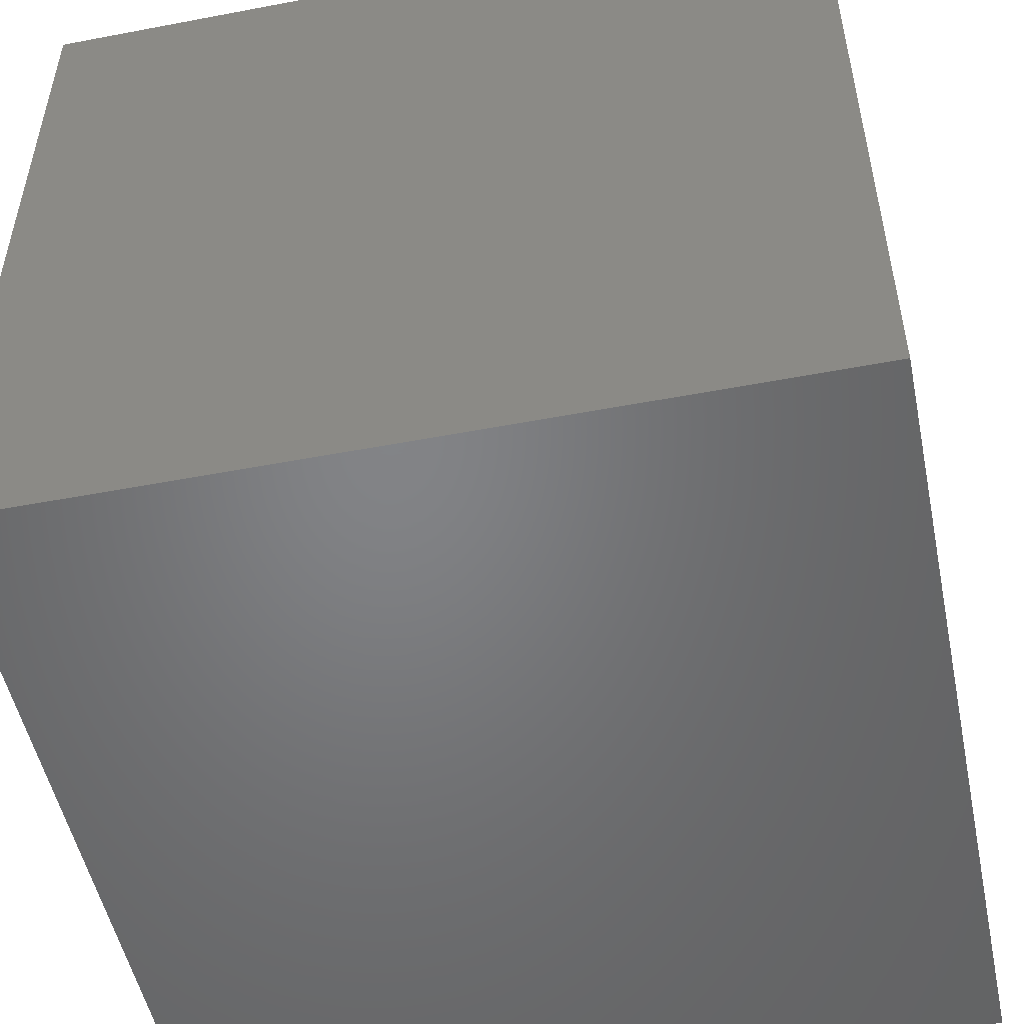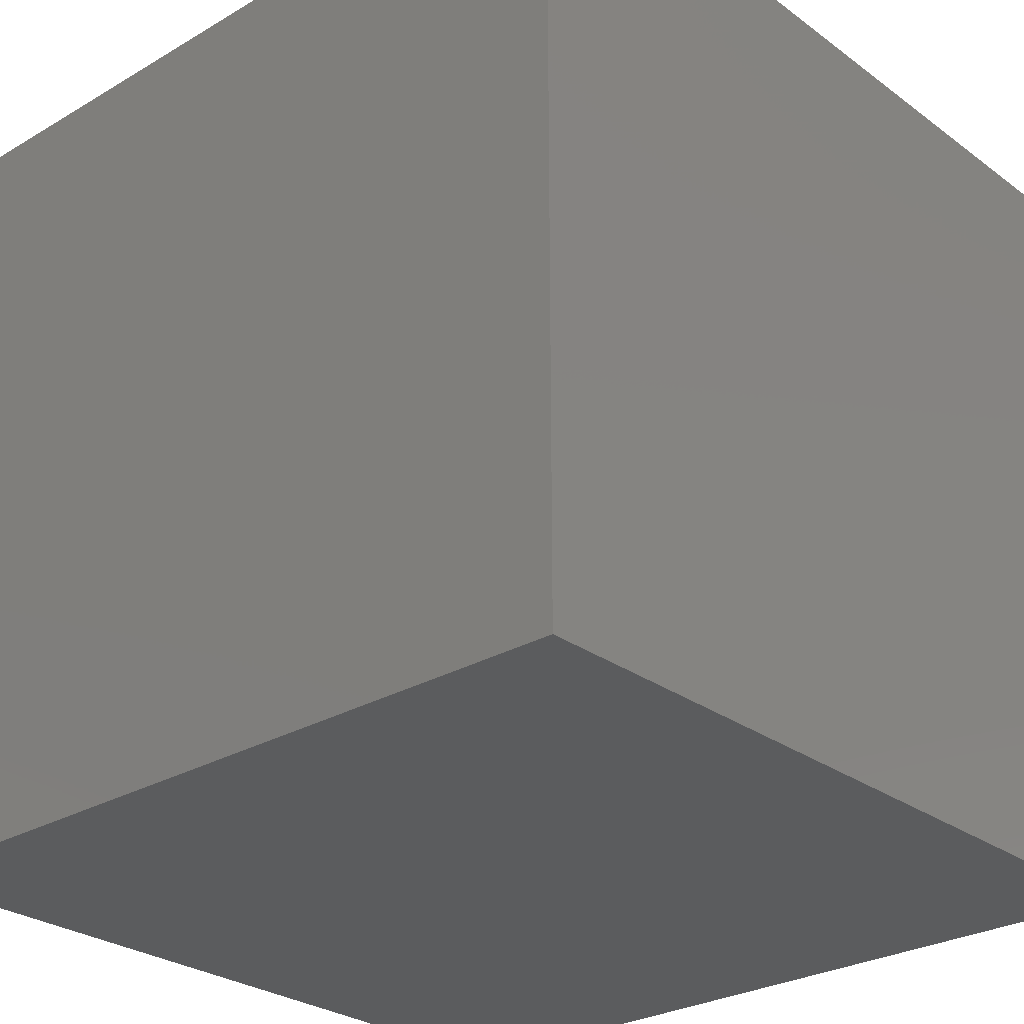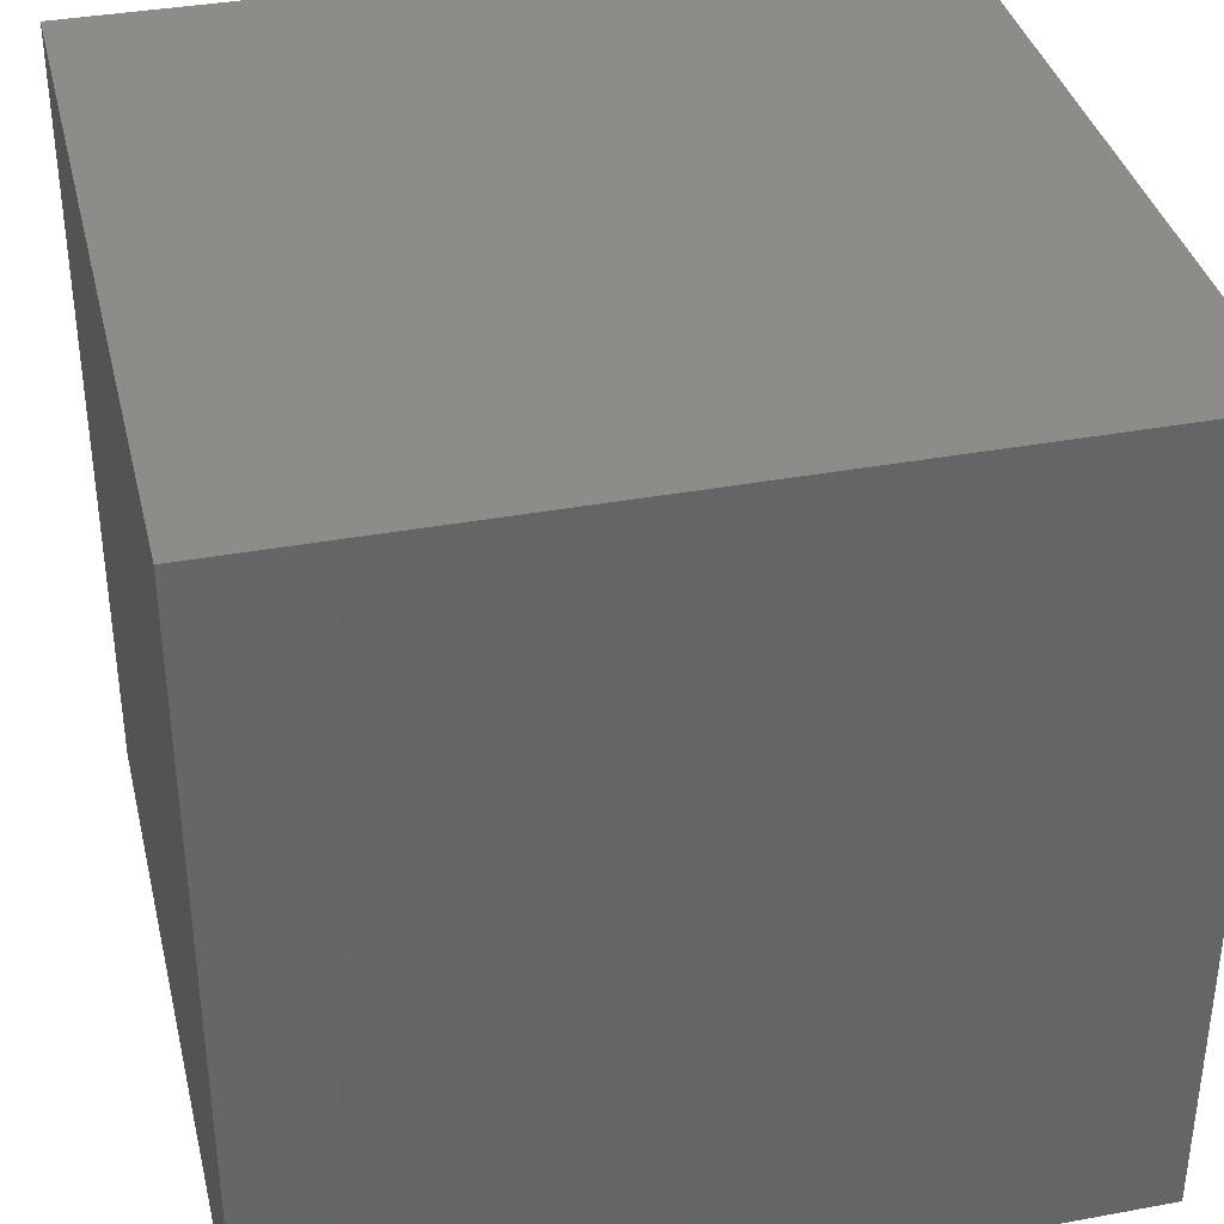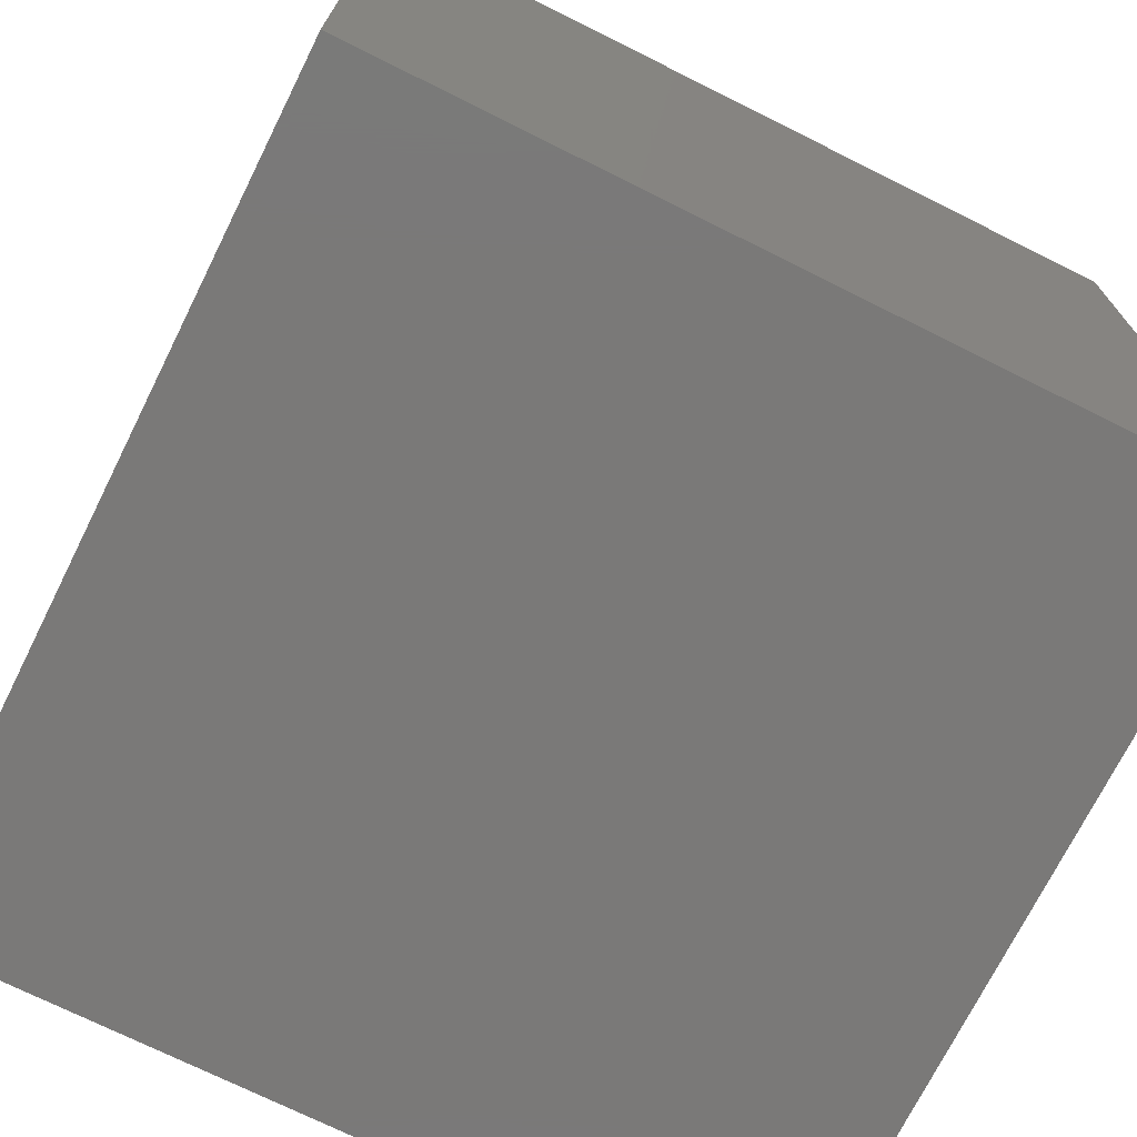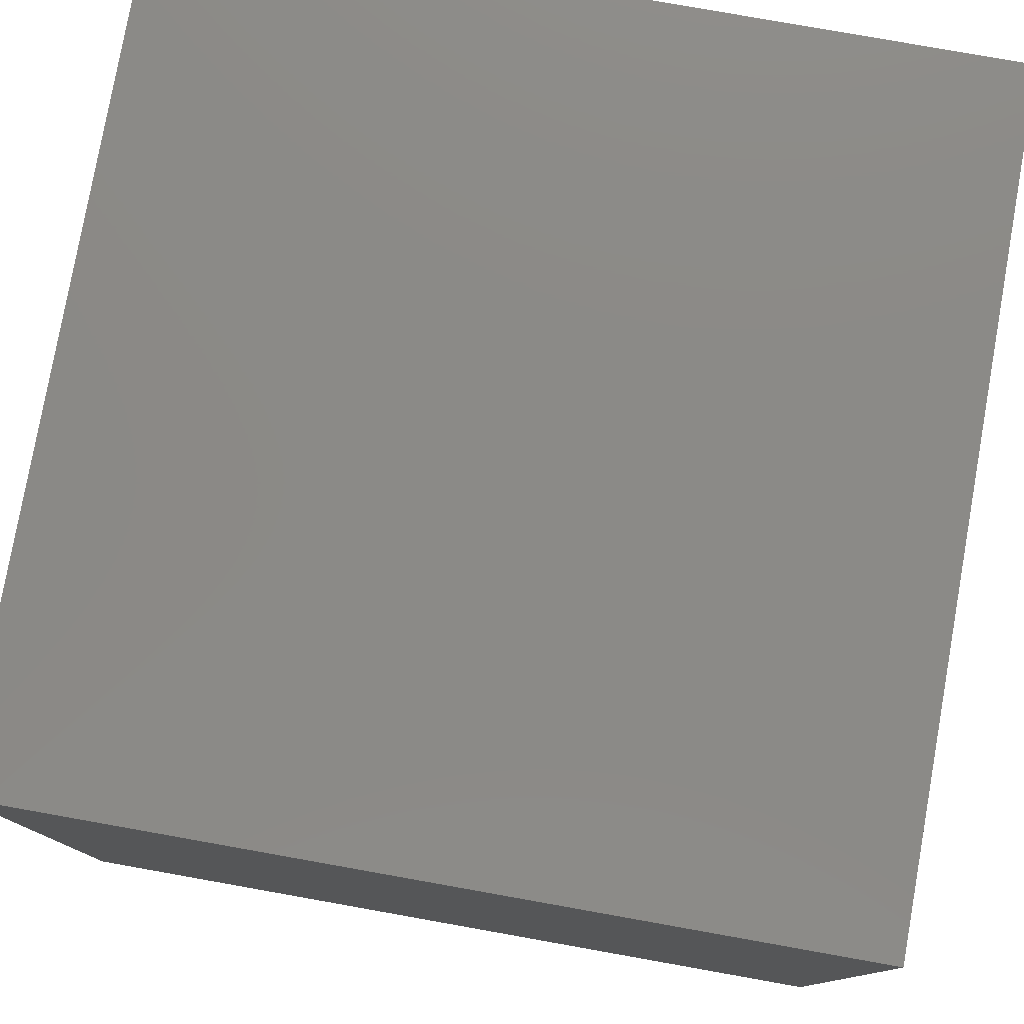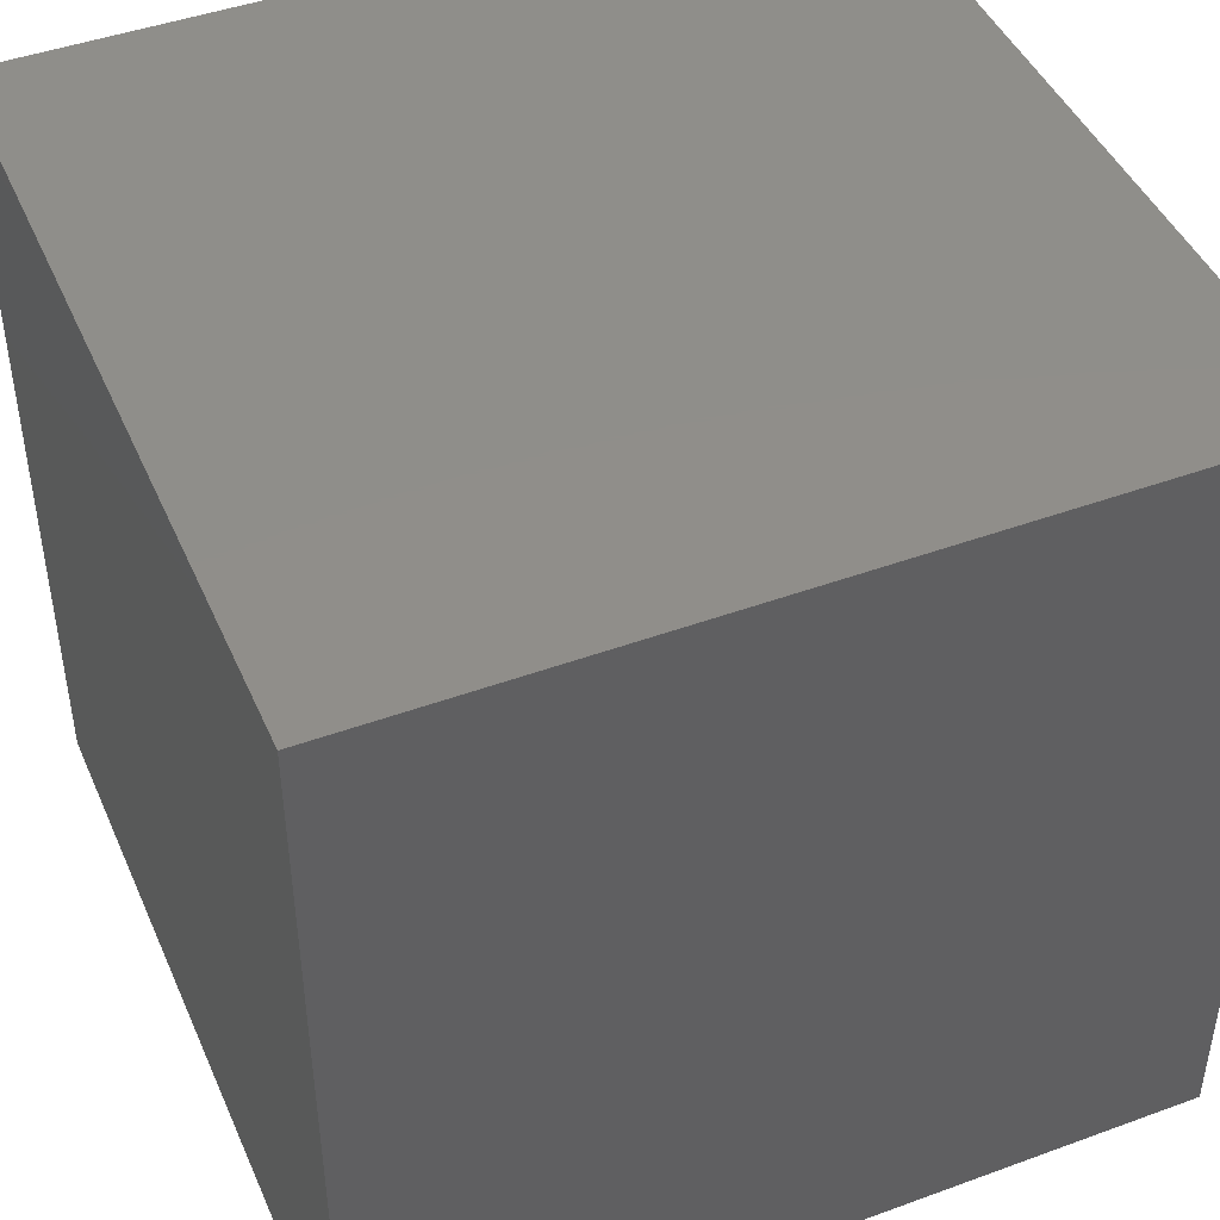
<metadata>
{"format":"stl","ext":"stl","renderer":"f3d","projection":"perspective","resolution":1024,"background":"white","views":[{"elev":-51.4,"azim":11.7,"up":"+Y"},{"elev":-27.7,"azim":-48.1,"up":"+Y"},{"elev":36.9,"azim":-103.4,"up":"+Z"},{"elev":-72.4,"azim":63.5,"up":"+Z"},{"elev":78.7,"azim":-79.9,"up":"+Z"},{"elev":45.2,"azim":-22.9,"up":"+Y"}]}
</metadata>
<code>
# stl→obj: 8 verts, 12 faces
v 1 -1 1
v 1 1 1
v -1 -1 1
v -1 1 1
v 1 1 -1
v 1 -1 -1
v -1 1 -1
v -1 -1 -1
f 1 2 3
f 2 4 3
f 1 5 2
f 6 5 1
f 6 7 5
f 8 7 6
f 8 4 7
f 8 3 4
f 5 4 2
f 5 7 4
f 6 3 8
f 1 3 6

</code>
